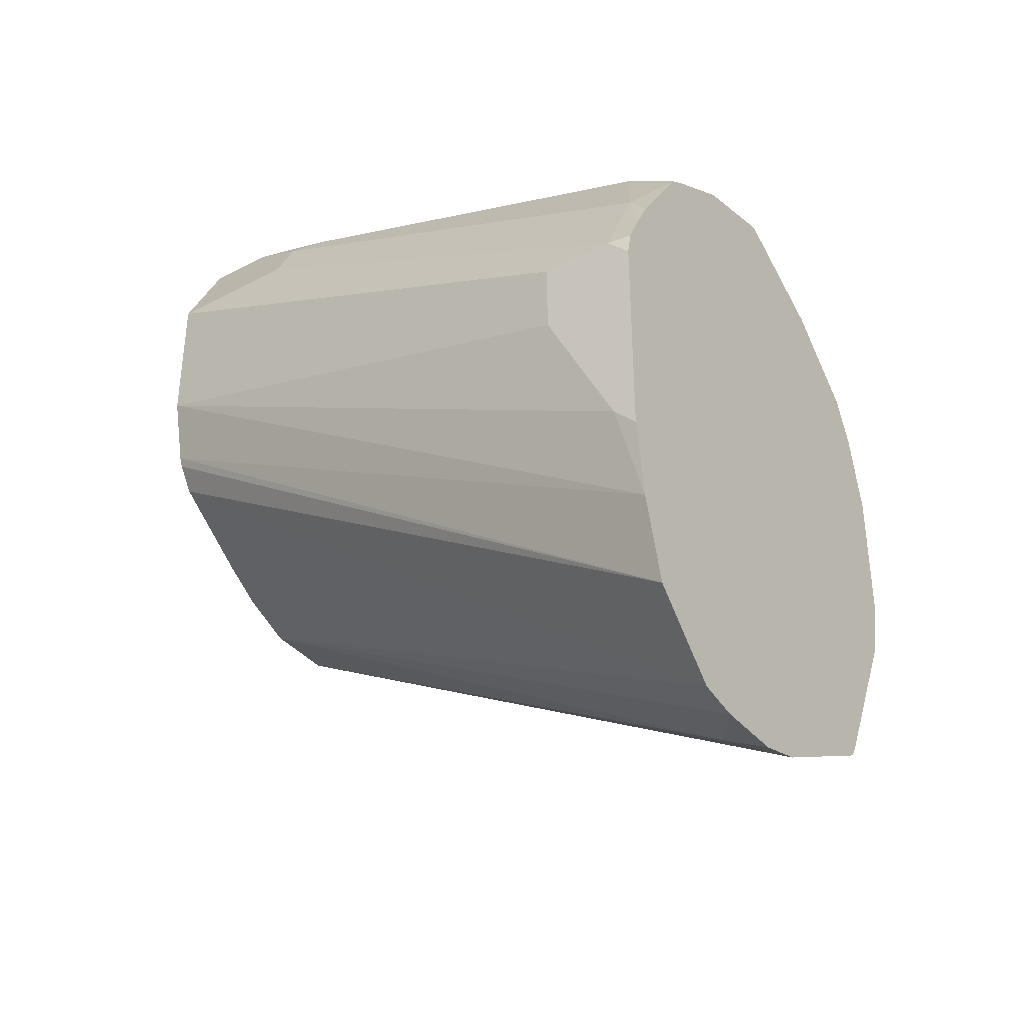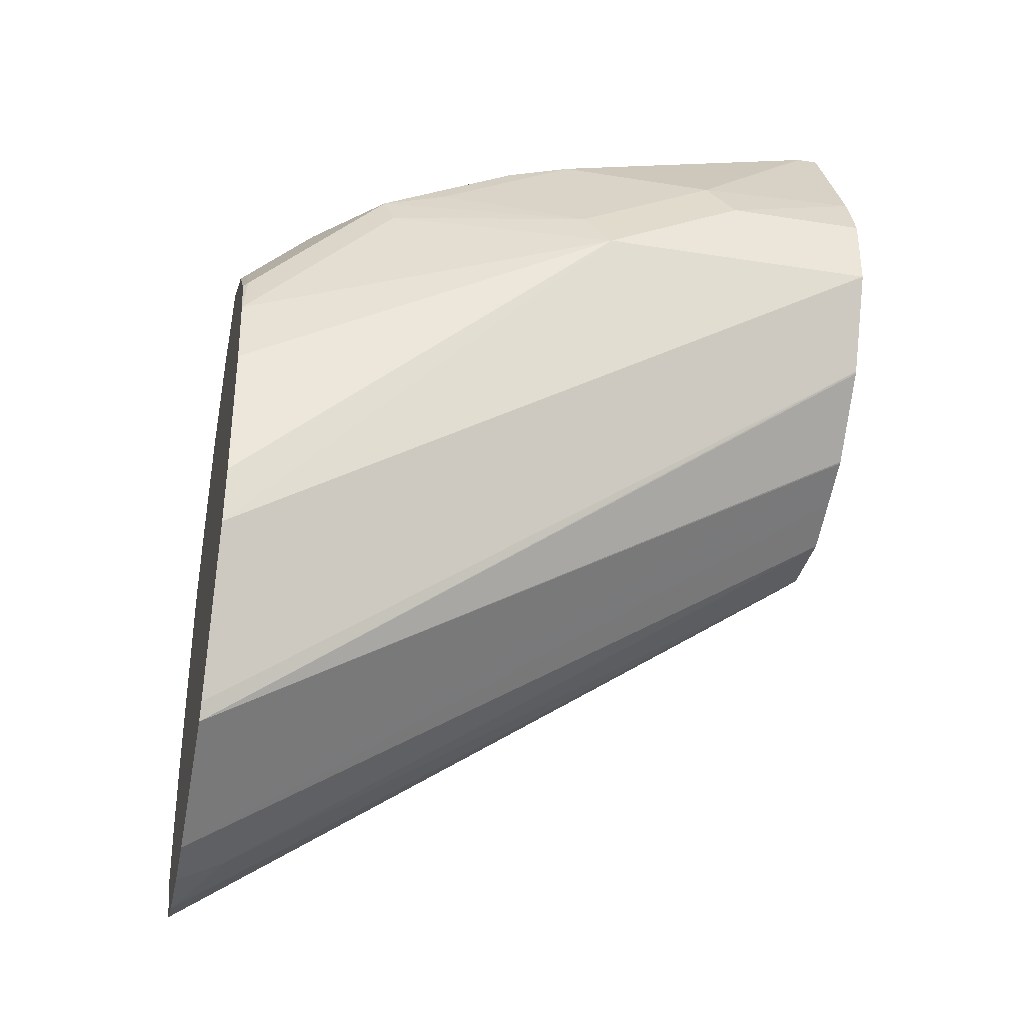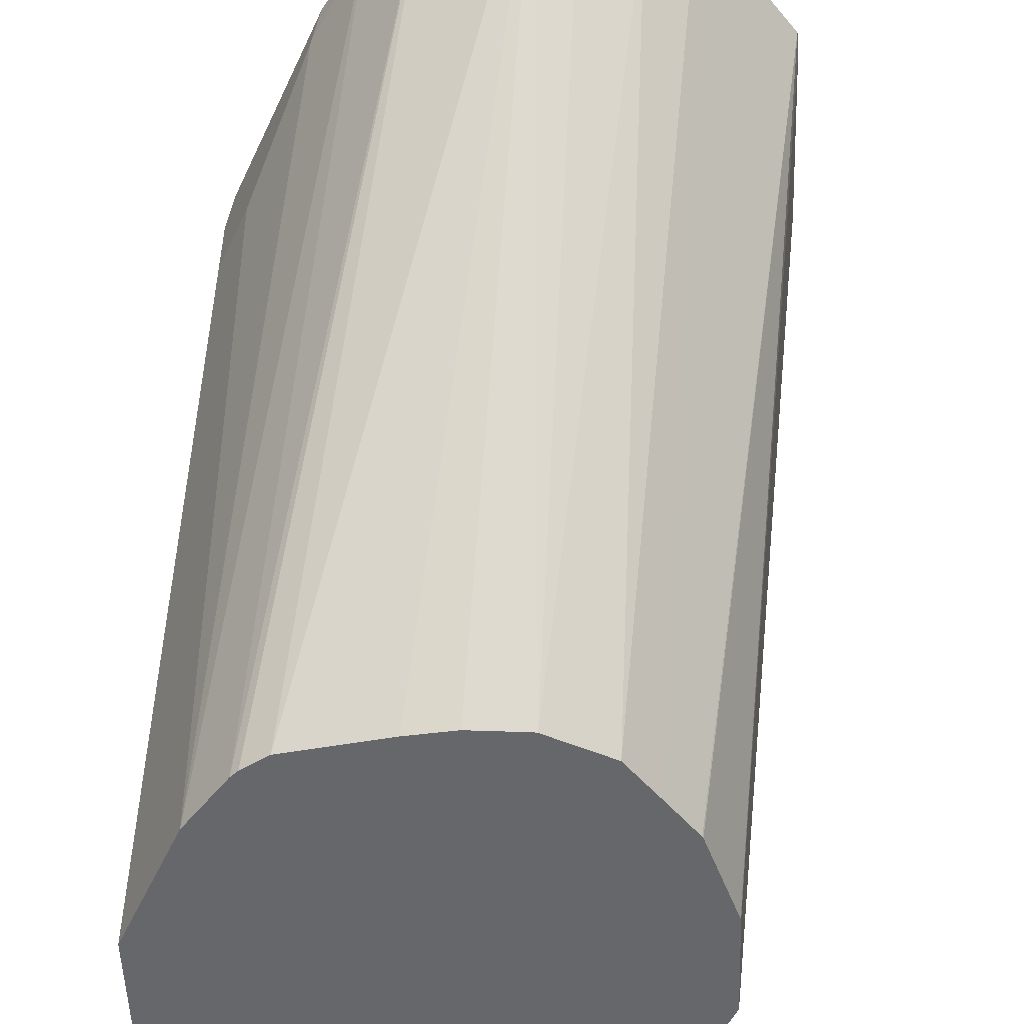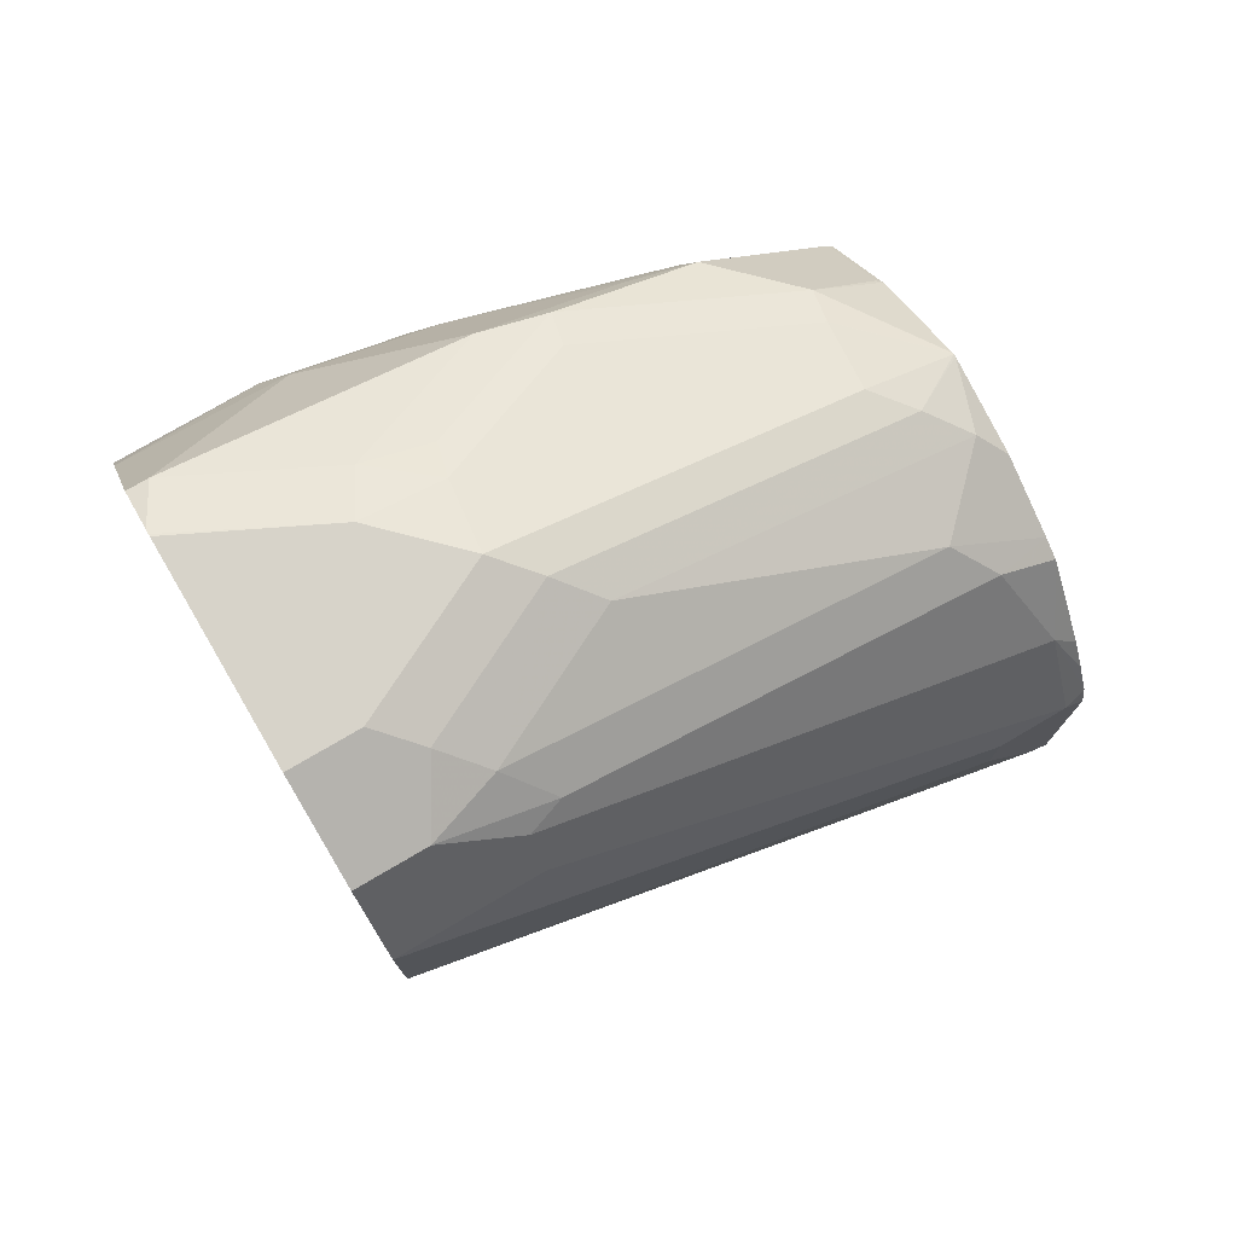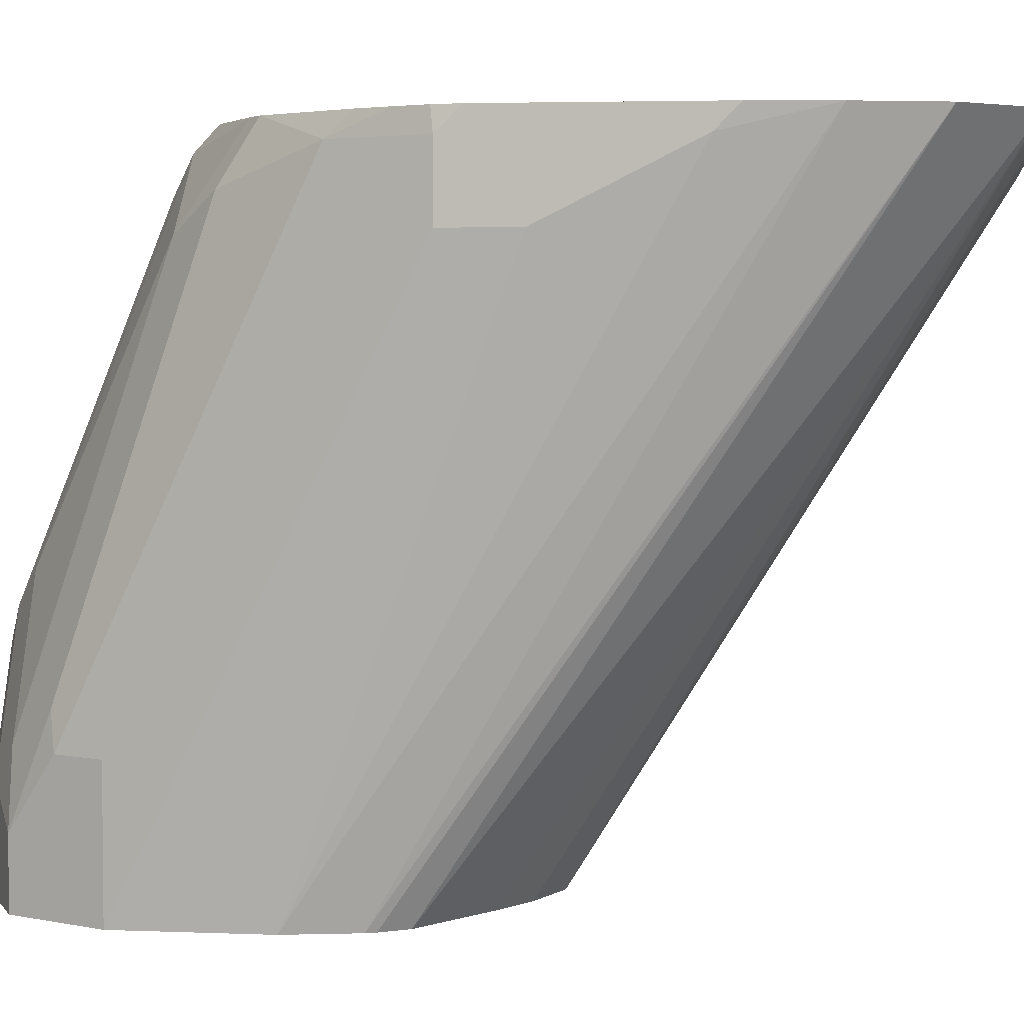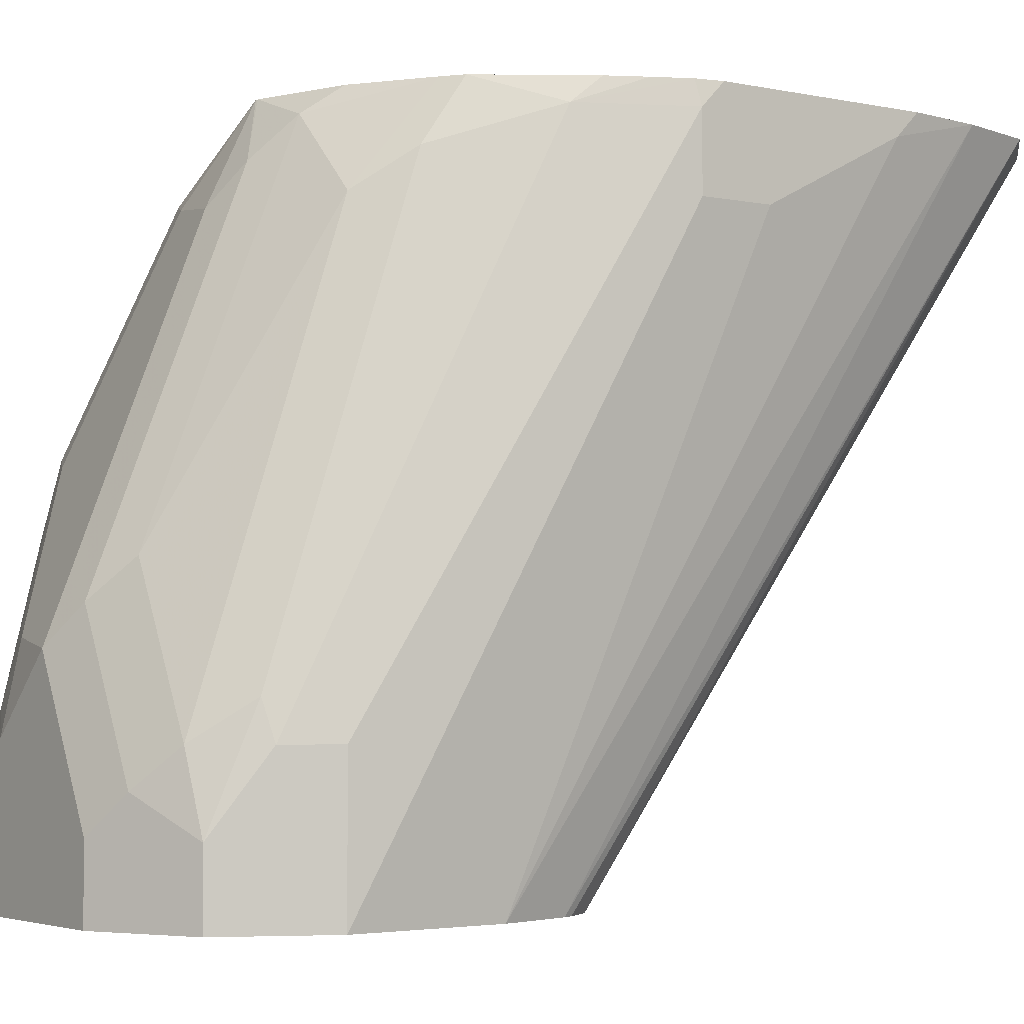
<metadata>
{"format":"obj","ext":"obj","renderer":"f3d","projection":"perspective","resolution":1024,"background":"white","views":[{"elev":-36.8,"azim":-55.7,"up":"+Y"},{"elev":-34.9,"azim":78.1,"up":"+Y"},{"elev":-52.0,"azim":-24.6,"up":"+Z"},{"elev":76.2,"azim":-120.4,"up":"+Y"},{"elev":3.8,"azim":-82.5,"up":"+Z"},{"elev":-3.0,"azim":-126.4,"up":"+Z"}]}
</metadata>
<code>
v 0.4165 0.1735 0.2564
v 0.437 0.1803 0.2427
v 0.437 0.1735 0.2564
v 0.4047 0.1759 0.2564
v 0.4577 0.2913 0.06312
v 0.4511 0.1772 0.2564
v 0.4785 0.2913 0.06312
v 0.3843 0.1965 0.2564
v 0.4057 0.3225 0.06312
v 0.43 0.3052 0.06312
v 0.4418 0.2977 0.06312
v 0.457 0.2915 0.06312
v 0.4908 0.1971 0.2564
v 0.4926 0.2983 0.06312
v 0.5061 0.305 0.06312
v 0.3777 0.2206 0.2564
v 0.3998 0.3329 0.06312
v 0.4009 0.3301 0.06312
v 0.4936 0.2018 0.2564
v 0.5065 0.3053 0.06312
v 0.5267 0.3254 0.06312
v 0.5271 0.326 0.06312
v 0.3745 0.243 0.2564
v 0.3745 0.2497 0.2497
v 0.3953 0.353 0.06312
v 0.4958 0.2063 0.2564
v 0.5338 0.3394 0.06312
v 0.3745 0.3054 0.2564
v 0.3745 0.2913 0.2289
v 0.3953 0.3953 0.06312
v 0.5166 0.2479 0.2564
v 0.5407 0.3532 0.06312
v 0.3762 0.3129 0.2564
v 0.3745 0.3121 0.2497
v 0.3745 0.3121 0.2289
v 0.3953 0.3953 0.104
v 0.4092 0.4231 0.06312
v 0.5202 0.2638 0.2564
v 0.541 0.3537 0.06312
v 0.541 0.3537 0.1457
v 0.3809 0.3223 0.2564
v 0.3884 0.3398 0.2497
v 0.4023 0.4092 0.104
v 0.4092 0.4231 0.08323
v 0.4231 0.43 0.06312
v 0.5202 0.3054 0.2564
v 0.541 0.3745 0.06312
v 0.541 0.3745 0.104
v 0.534 0.3676 0.1526
v 0.515 0.3745 0.2107
v 0.515 0.3288 0.2564
v 0.5187 0.3121 0.2564
v 0.3862 0.332 0.2564
v 0.4039 0.358 0.2564
v 0.4057 0.3693 0.2393
v 0.4023 0.3676 0.2289
v 0.4057 0.4109 0.1144
v 0.4161 0.4239 0.104
v 0.4265 0.4317 0.09363
v 0.4231 0.43 0.08323
v 0.437 0.4369 0.06312
v 0.5345 0.3901 0.06312
v 0.534 0.3884 0.111
v 0.5132 0.4092 0.1526
v 0.5132 0.3884 0.1942
v 0.5098 0.3849 0.2133
v 0.5098 0.3433 0.2549
v 0.5092 0.3421 0.2564
v 0.4094 0.3617 0.2564
v 0.4161 0.3823 0.2289
v 0.437 0.4239 0.1457
v 0.4474 0.4317 0.1353
v 0.4577 0.4369 0.1248
v 0.437 0.4369 0.08323
v 0.4987 0.4369 0.06312
v 0.5132 0.43 0.06312
v 0.5132 0.43 0.06936
v 0.5098 0.4057 0.1716
v 0.4924 0.43 0.111
v 0.4889 0.4265 0.13
v 0.4889 0.3849 0.2341
v 0.4889 0.3641 0.2549
v 0.4877 0.3635 0.2564
v 0.4302 0.3739 0.2564
v 0.437 0.3823 0.2497
v 0.4474 0.3901 0.2393
v 0.4785 0.4161 0.1664
v 0.4785 0.4317 0.1275
v 0.4785 0.4369 0.104
v 0.4577 0.3953 0.2289
v 0.4993 0.4368 0.06312
v 0.5007 0.4362 0.06312
v 0.4785 0.3901 0.2315
v 0.4993 0.4109 0.169
v 0.4579 0.3815 0.2564
v 0.4584 0.3812 0.2564
v 0.457 0.3815 0.2564
v 0.4577 0.3884 0.2427
v 0.4577 0.3816 0.2564
f 49 63 64
f 49 64 65
f 55 69 70
f 49 65 66
f 49 66 50
f 50 67 51
f 48 62 63
f 50 66 67
f 51 67 68
f 54 69 55
f 58 70 71
f 55 58 57
f 58 71 72
f 58 72 59
f 59 72 73
f 59 73 74
f 59 74 60
f 47 62 48
f 61 74 73
f 61 73 89
f 55 70 58
f 45 74 61
f 40 51 52
f 44 57 58
f 37 44 60
f 61 89 75
f 37 60 45
f 38 40 46
f 39 47 48
f 39 48 40
f 40 48 63
f 40 63 49
f 40 49 50
f 40 50 51
f 40 52 46
f 41 53 42
f 42 53 54
f 42 54 55
f 42 55 56
f 42 56 43
f 43 57 44
f 43 56 55
f 43 55 57
f 44 58 59
f 44 59 60
f 45 60 74
f 62 76 77
f 78 93 81
f 63 77 64
f 78 80 88
f 78 88 94
f 78 94 93
f 79 89 88
f 79 88 80
f 81 95 96
f 81 96 83
f 81 83 82
f 81 93 95
f 84 97 85
f 85 97 86
f 86 98 90
f 86 97 99
f 86 99 98
f 87 94 88
f 87 90 93
f 87 93 94
f 89 92 91
f 90 98 93
f 93 98 99
f 93 99 95
f 34 43 36
f 62 77 63
f 77 89 79
f 76 92 77
f 64 78 66
f 64 66 65
f 64 77 79
f 64 79 80
f 64 80 78
f 66 78 81
f 66 81 67
f 67 81 82
f 67 82 83
f 67 83 68
f 69 84 85
f 69 85 70
f 70 85 71
f 71 85 86
f 71 86 72
f 72 86 90
f 72 90 73
f 73 87 88
f 73 88 89
f 73 90 87
f 75 89 91
f 77 92 89
f 34 42 43
f 30 34 36
f 33 41 42
f 1 16 8
f 1 8 4
f 1 4 5
f 1 5 2
f 2 6 3
f 2 5 7
f 2 7 6
f 4 8 9
f 4 9 10
f 33 42 34
f 4 10 11
f 4 12 5
f 5 12 11
f 5 11 10
f 5 10 9
f 5 9 18
f 5 18 17
f 5 17 25
f 5 25 30
f 5 30 37
f 4 11 12
f 1 28 23
f 1 33 28
f 1 41 33
f 1 2 3
f 1 3 6
f 1 6 13
f 1 13 19
f 1 19 26
f 1 26 31
f 1 31 38
f 1 38 46
f 1 46 52
f 1 52 51
f 1 51 68
f 1 68 83
f 1 83 96
f 1 96 95
f 1 95 99
f 1 99 97
f 1 97 84
f 1 84 69
f 1 69 54
f 1 54 53
f 1 53 41
f 5 37 45
f 5 45 61
f 1 23 16
f 5 75 91
f 16 25 17
f 19 22 27
f 19 27 26
f 23 28 34
f 23 34 35
f 23 35 29
f 23 29 24
f 24 29 25
f 25 29 35
f 16 24 25
f 25 35 30
f 27 32 31
f 28 33 34
f 30 36 43
f 30 43 44
f 30 44 37
f 30 35 34
f 31 32 39
f 31 39 40
f 5 61 75
f 26 27 31
f 16 23 24
f 31 40 38
f 13 21 22
f 13 22 19
f 5 91 92
f 5 92 76
f 5 76 62
f 5 62 47
f 5 47 39
f 5 39 32
f 5 32 27
f 5 27 22
f 5 22 21
f 5 21 20
f 6 14 15
f 5 15 14
f 5 20 15
f 13 20 21
f 8 18 9
f 8 17 18
f 13 15 20
f 6 15 13
f 6 7 14
f 5 14 7
f 8 16 17

</code>
